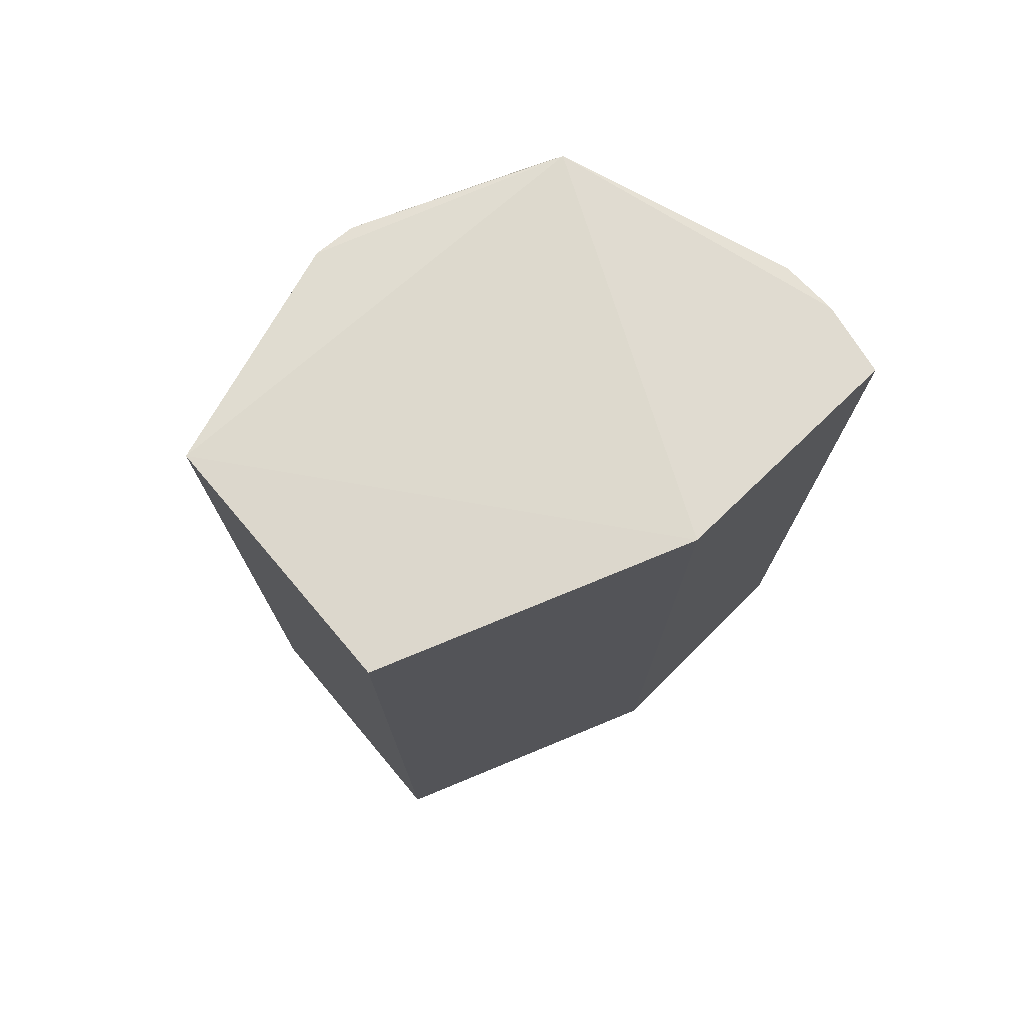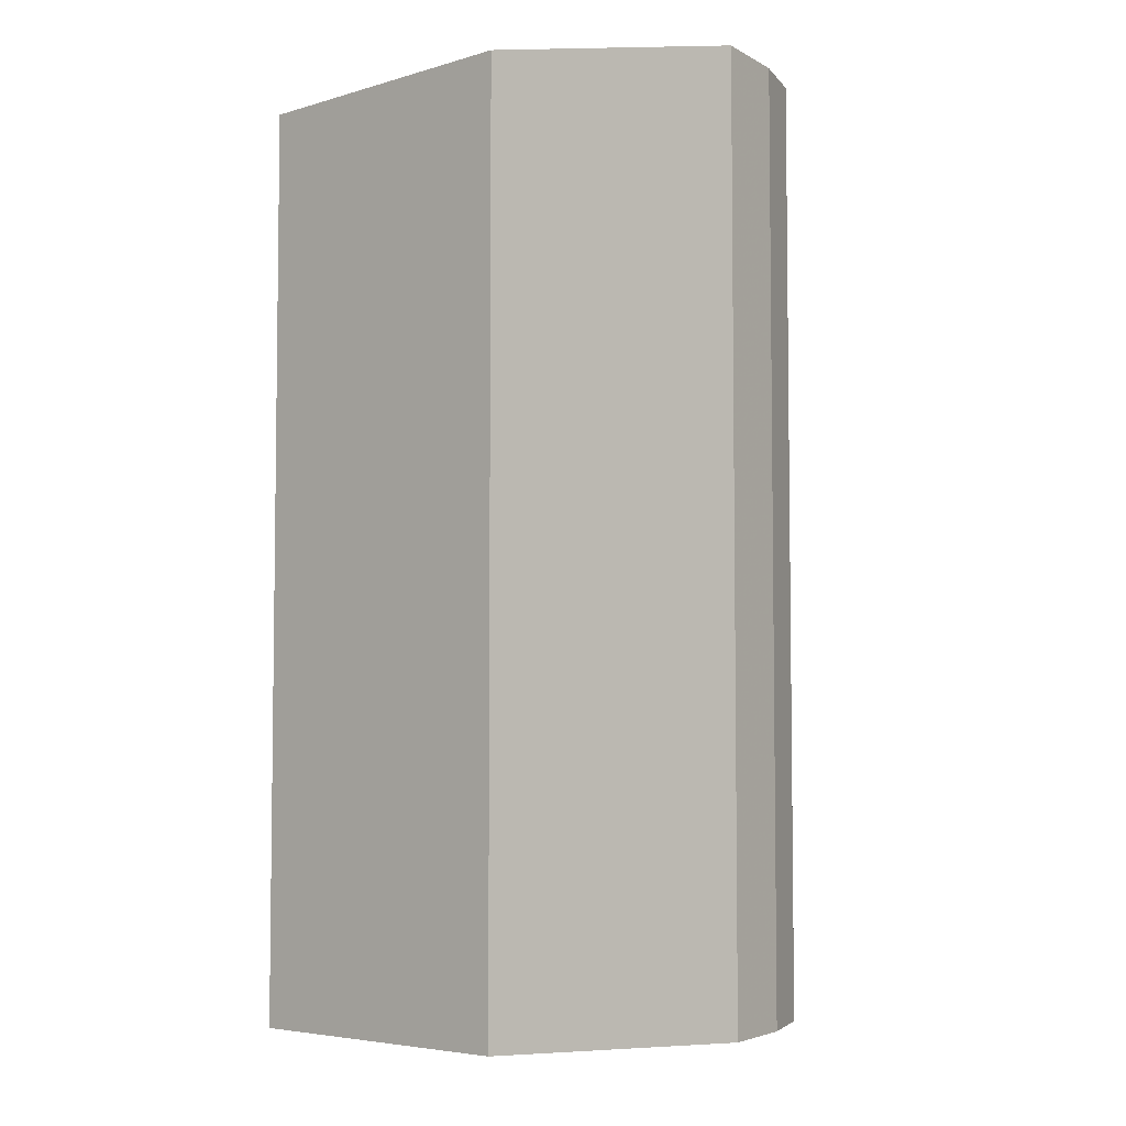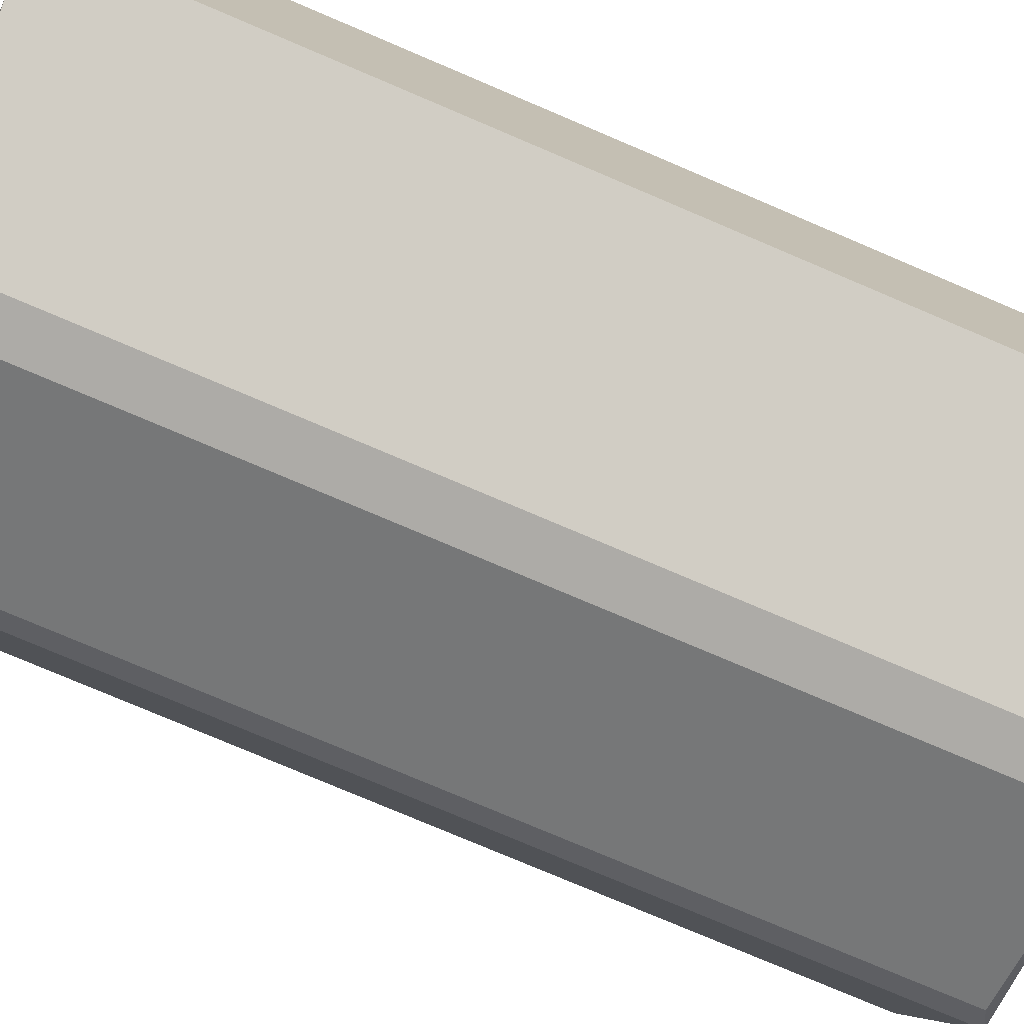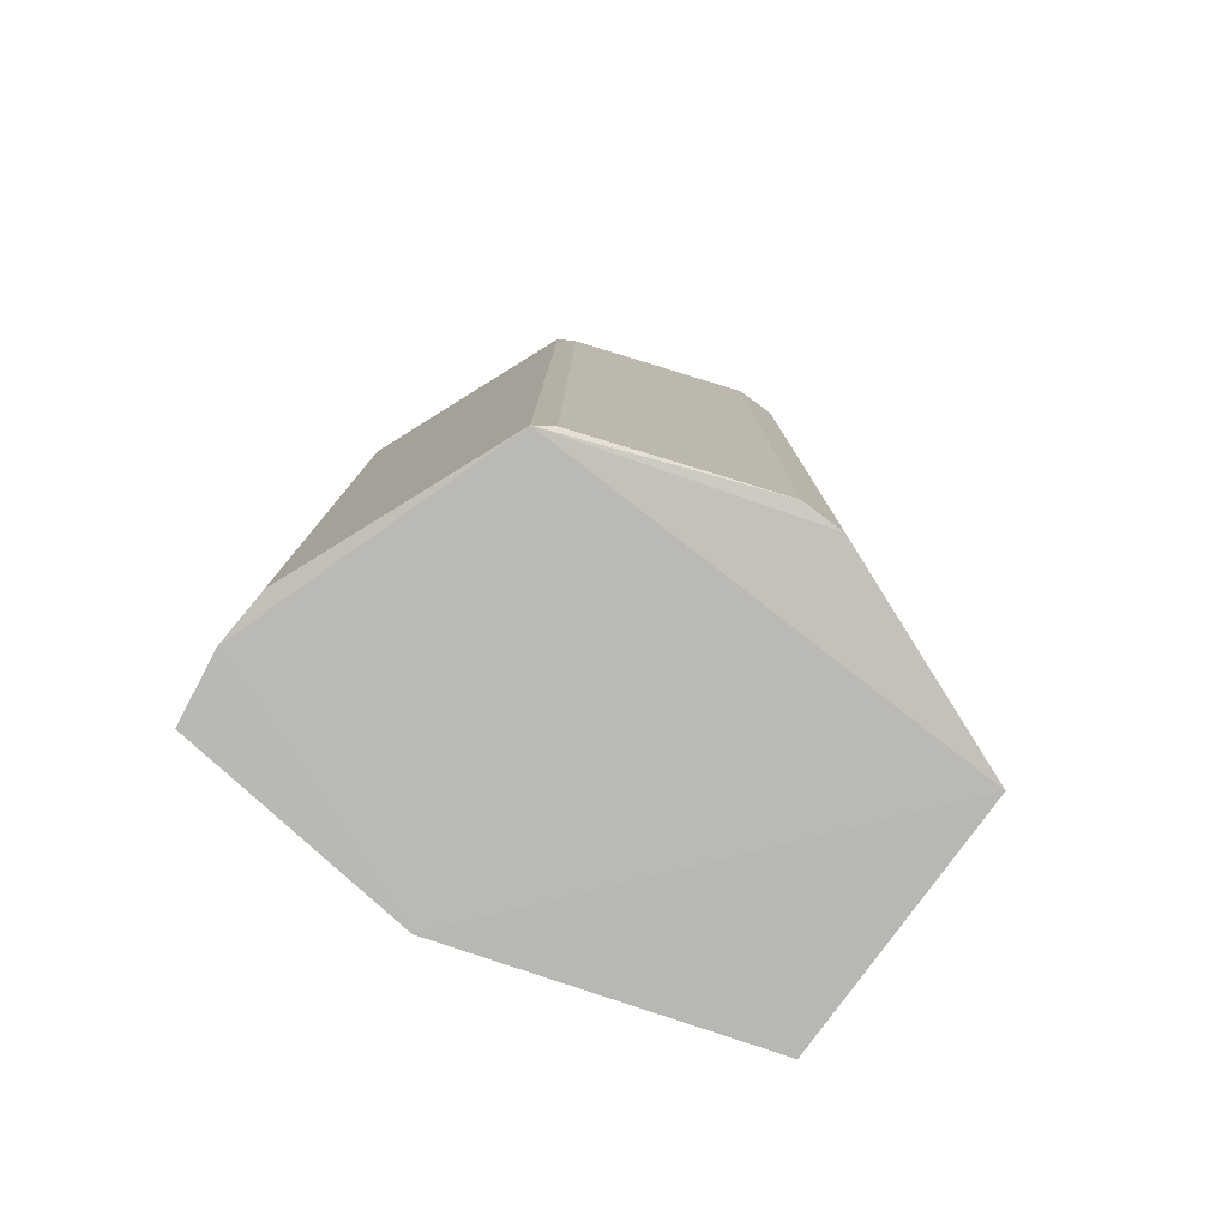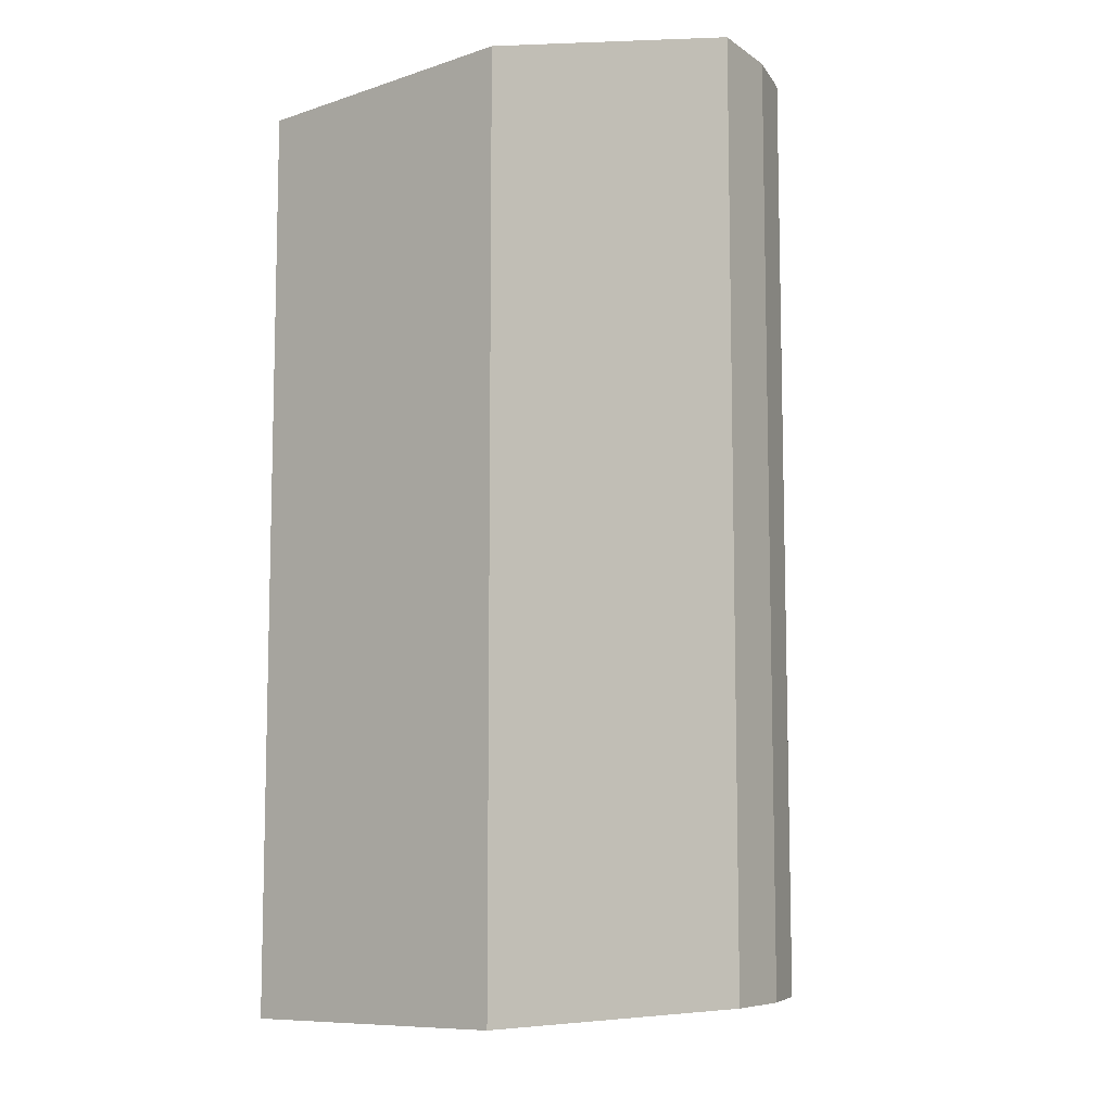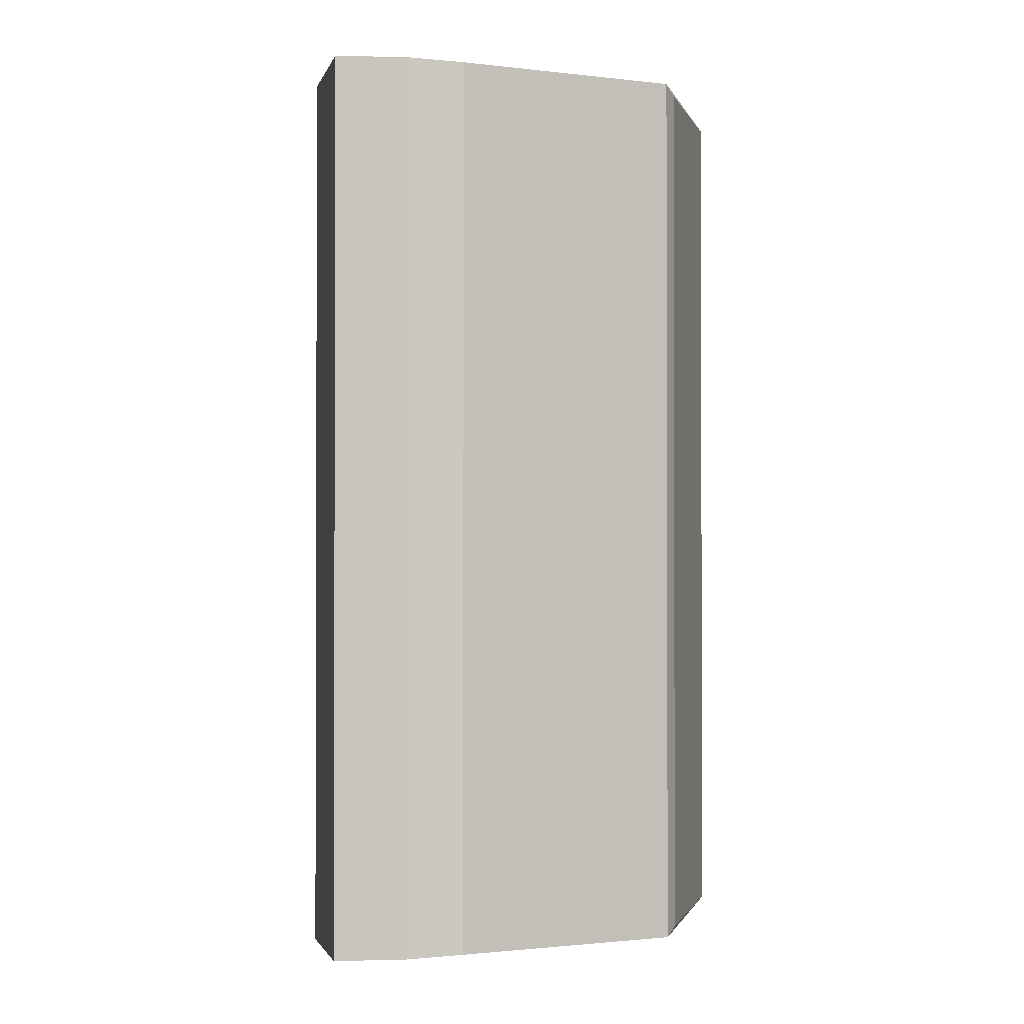
<metadata>
{"format":"obj","ext":"obj","renderer":"f3d","projection":"perspective","resolution":1024,"background":"white","views":[{"elev":75.2,"azim":138.3,"up":"+Z"},{"elev":-5.0,"azim":-156.3,"up":"+Z"},{"elev":-78.0,"azim":67.0,"up":"+Y"},{"elev":-79.4,"azim":-38.1,"up":"+Z"},{"elev":-9.0,"azim":-157.8,"up":"+Z"},{"elev":-1.1,"azim":-97.2,"up":"+Z"}]}
</metadata>
<code>
v -0.6714 -0.8578 -0.9299
v 0.2221 -0.254 1.016
v -0.4127 -0.03175 1.016
v 0.2221 -0.254 -1.016
v -0.2621 -0.9846 0.9514
v -0.9239 -0.05617 -0.9654
v -0.9475 -0.33 0.9541
v 0.207 -0.8178 -0.9905
v 0.207 -0.8178 0.9905
v -0.7716 -0.8092 0.9617
v -0.4127 -0.03175 -1.016
v -0.9239 -0.05617 0.9654
v -0.3515 -0.982 -0.946
v -0.9475 -0.33 -0.9541
v -0.7716 -0.8092 -0.9617
v -0.3515 -0.982 0.946
v -0.2621 -0.9846 -0.9514
v -0.9512 -0.2087 0.9604
v -0.7347 -0.8333 0.9435
v -0.9512 -0.2087 -0.9604
v -0.7347 -0.8333 -0.9435
f 1 19 21
f 3 2 4
f 4 2 8
f 2 3 9
f 8 2 9
f 5 8 9
f 9 3 10
f 5 9 10
f 3 4 11
f 6 3 11
f 4 8 11
f 3 6 12
f 10 7 14
f 10 14 15
f 11 8 15
f 5 10 16
f 13 5 16
f 1 13 16
f 8 5 17
f 5 13 17
f 15 8 17
f 13 15 17
f 7 10 18
f 10 3 18
f 3 12 18
f 12 6 18
f 14 7 18
f 10 15 19
f 1 16 19
f 16 10 19
f 6 11 20
f 15 14 20
f 11 15 20
f 18 6 20
f 14 18 20
f 13 1 21
f 15 13 21
f 19 15 21

</code>
